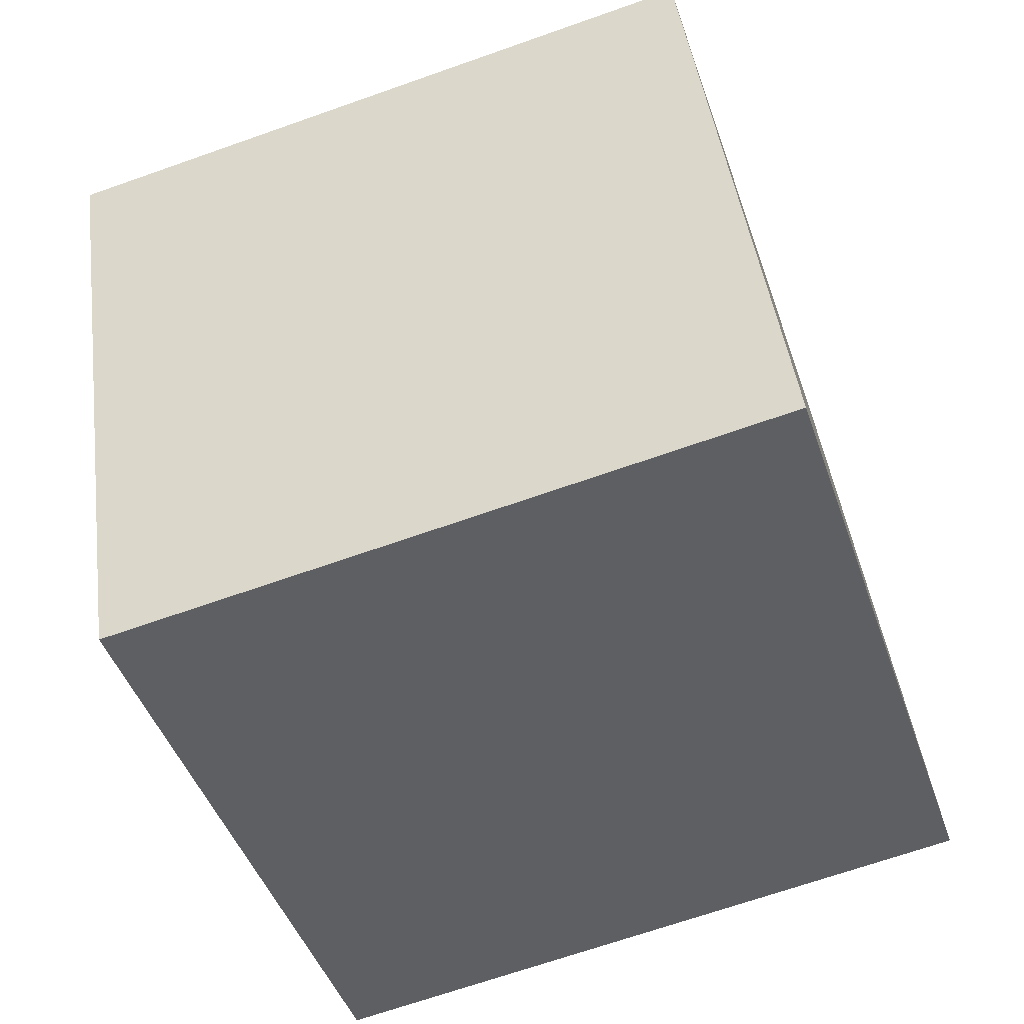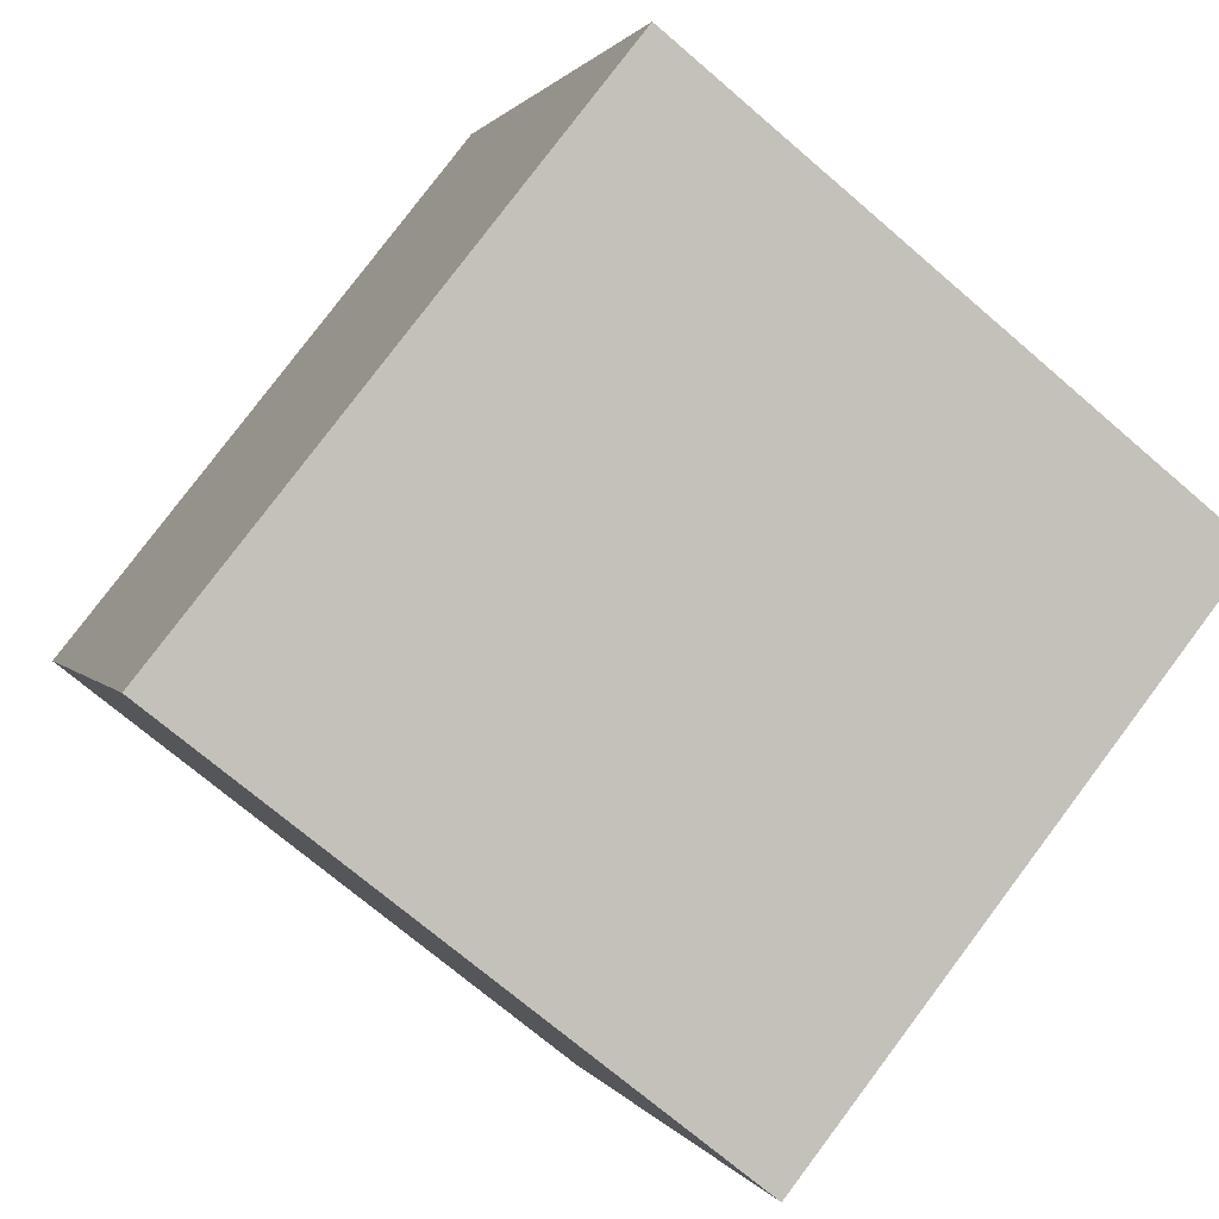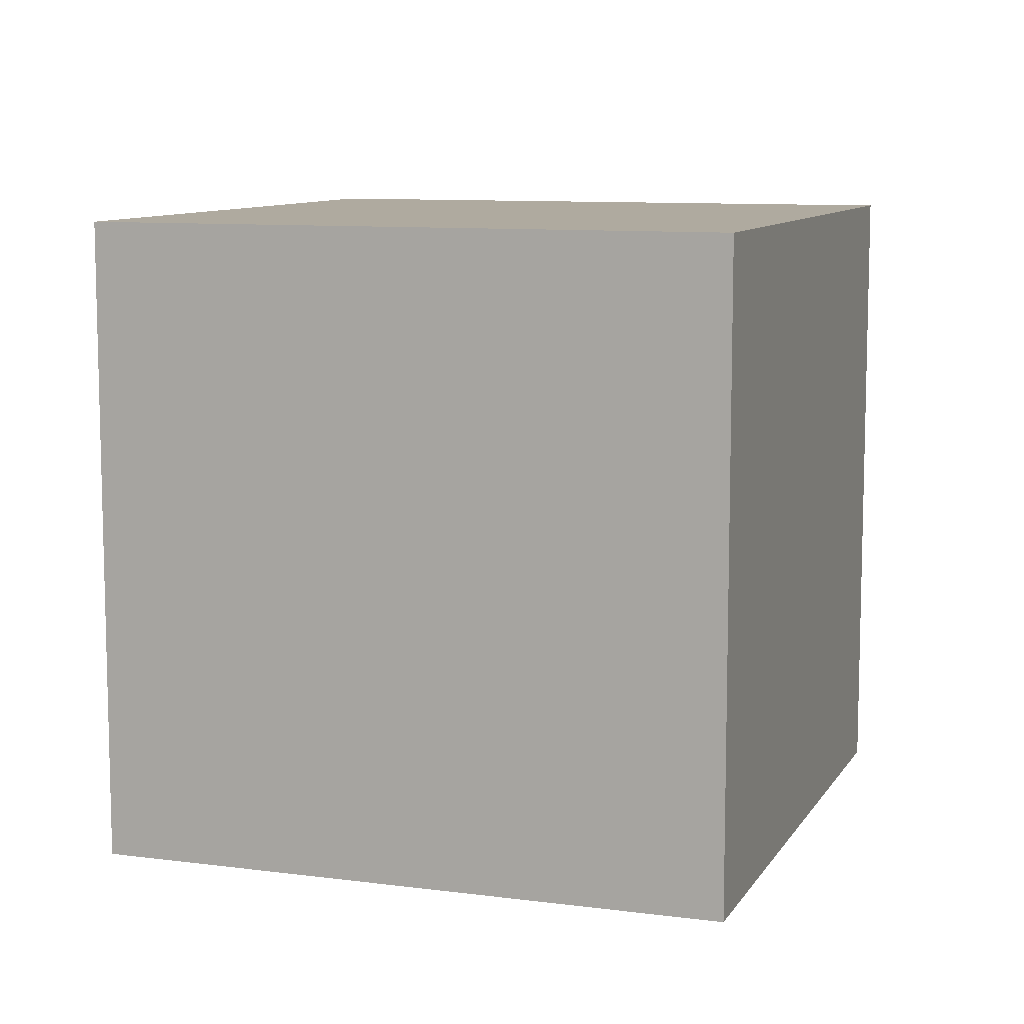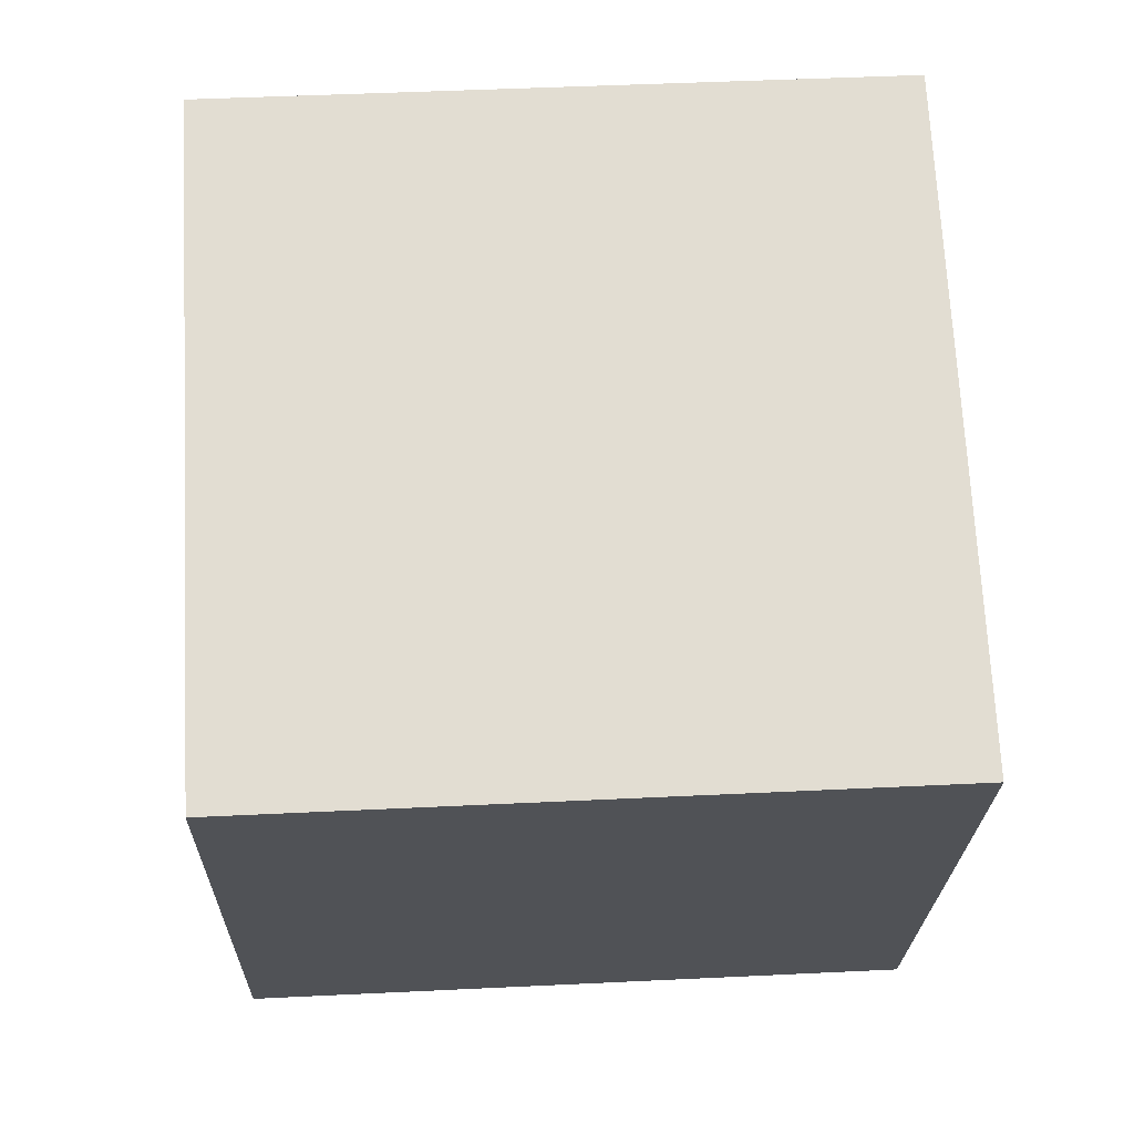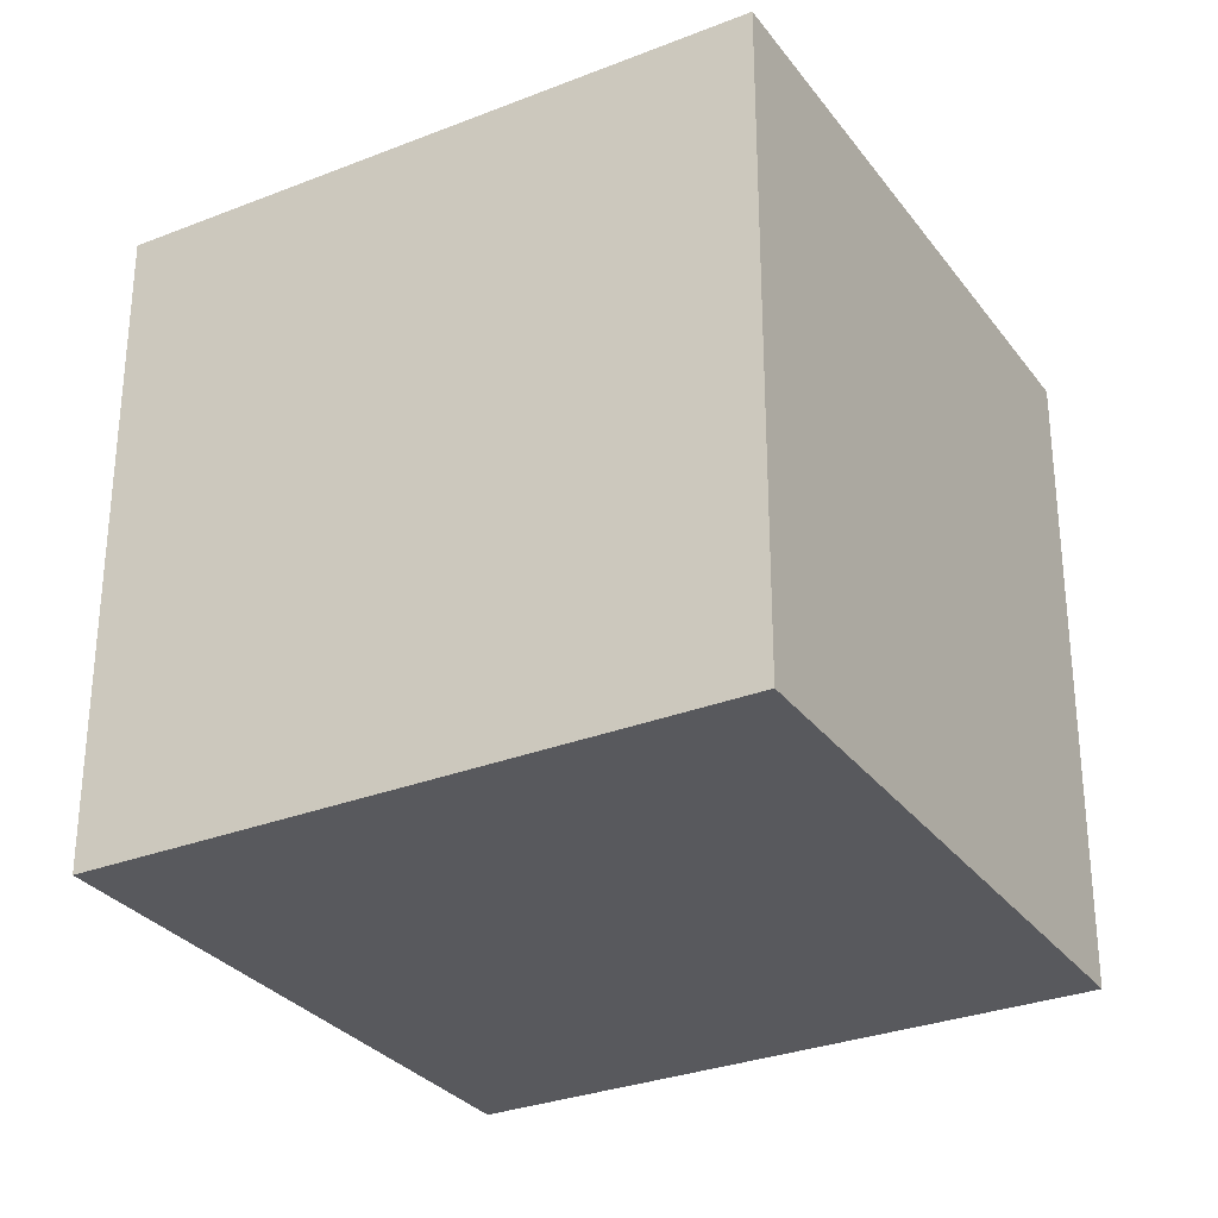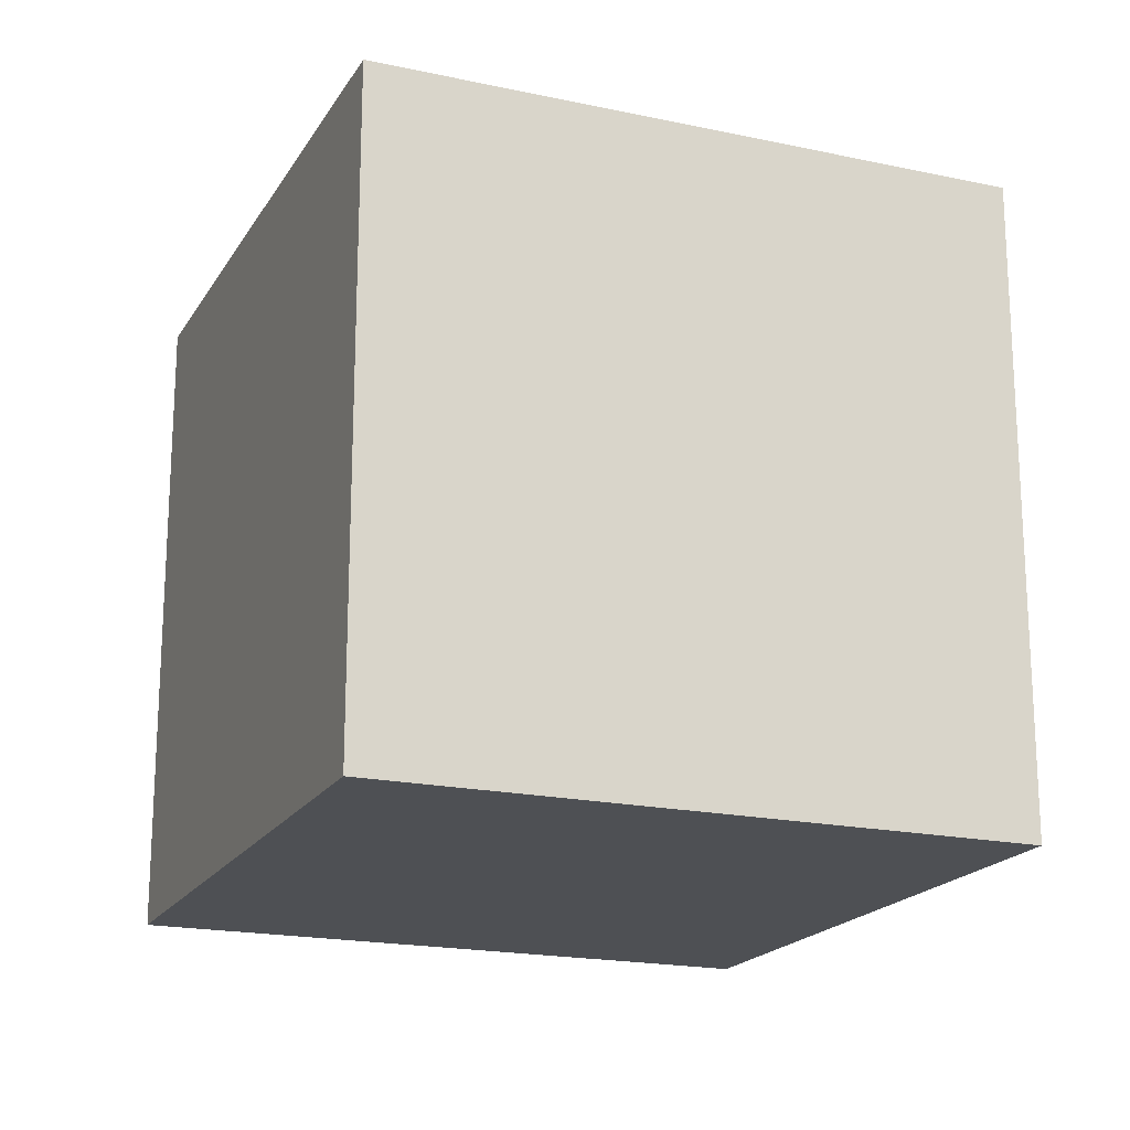
<metadata>
{"format":"obj","ext":"obj","renderer":"f3d","projection":"perspective","resolution":1024,"background":"white","views":[{"elev":-67.8,"azim":109.5,"up":"+Y"},{"elev":-70.9,"azim":-130.8,"up":"+Y"},{"elev":9.5,"azim":176.0,"up":"+Z"},{"elev":45.6,"azim":86.8,"up":"+Y"},{"elev":-30.2,"azim":-83.4,"up":"+Z"},{"elev":-19.0,"azim":-45.4,"up":"+Z"}]}
</metadata>
<code>
o Cube
v -1.313 -0.5264 -1
v -1.313 -0.5264 1
v -0.5264 1.313 1
v -0.5264 1.313 -1
v 0.5264 -1.313 -1
v 0.5264 -1.313 1
v 1.313 0.5264 1
v 1.313 0.5264 -1
f 1 2 4
f 5 8 7
f 1 5 2
f 2 6 3
f 3 7 8
f 5 1 4
f 2 3 4
f 6 5 7
f 5 6 2
f 6 7 3
f 4 3 8
f 8 5 4

</code>
